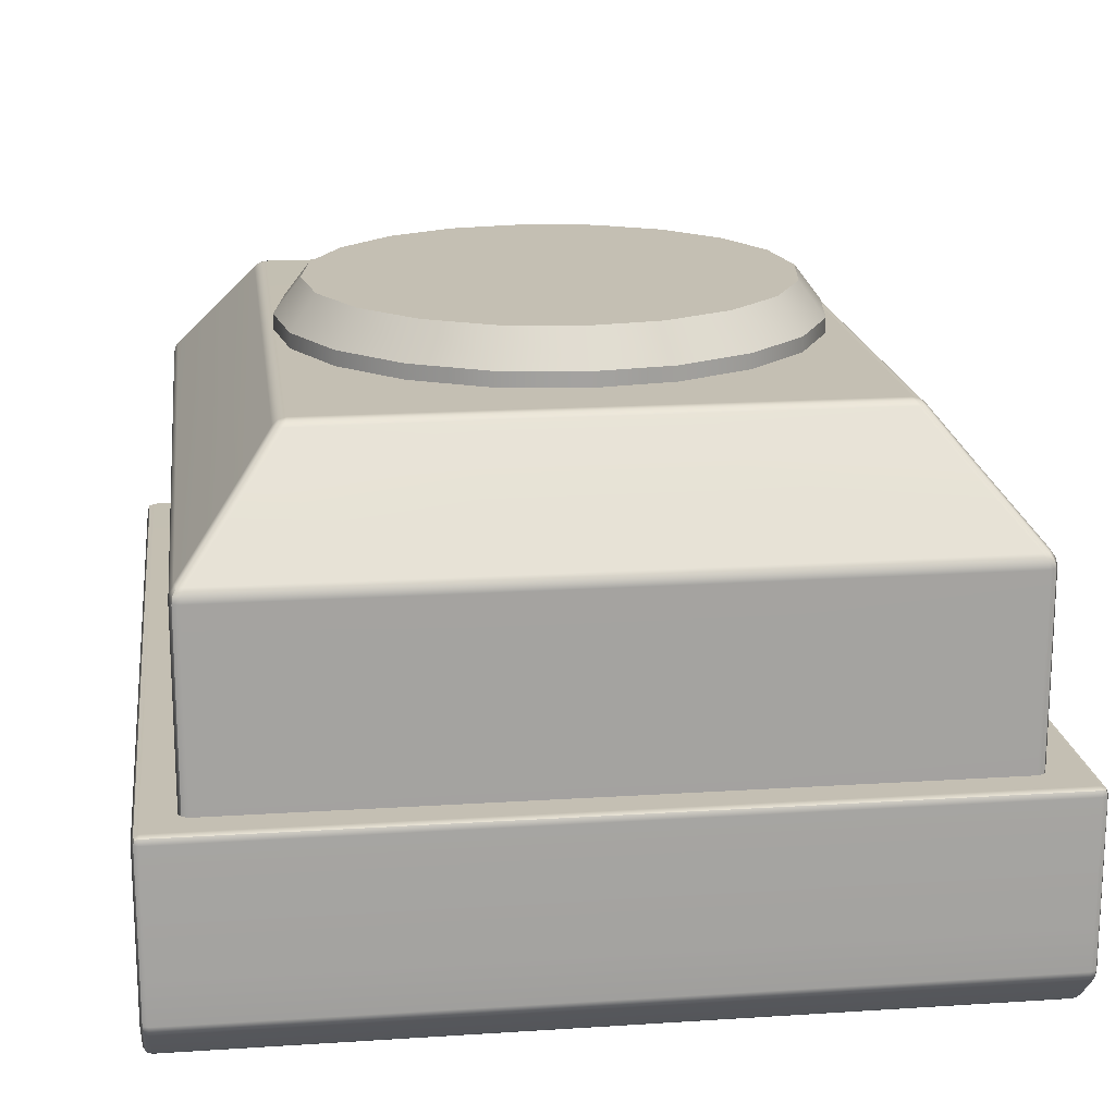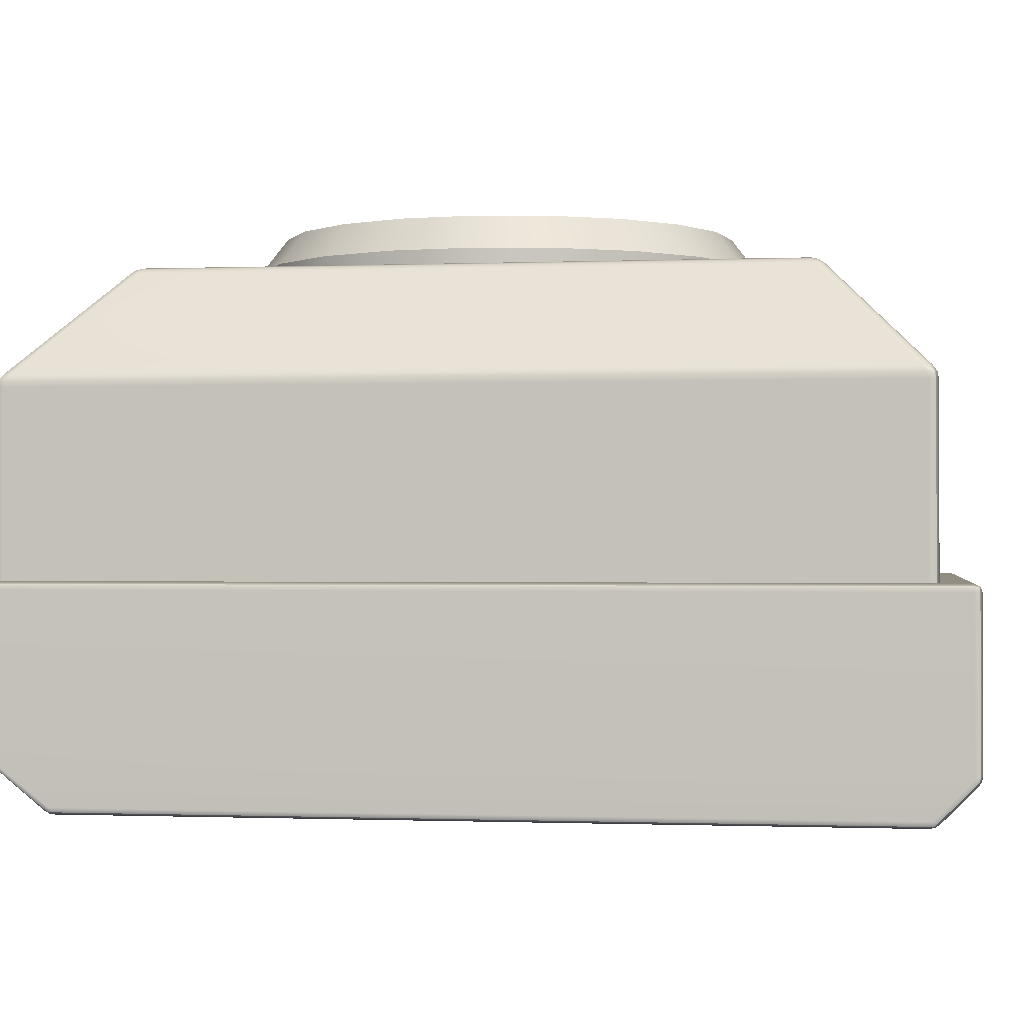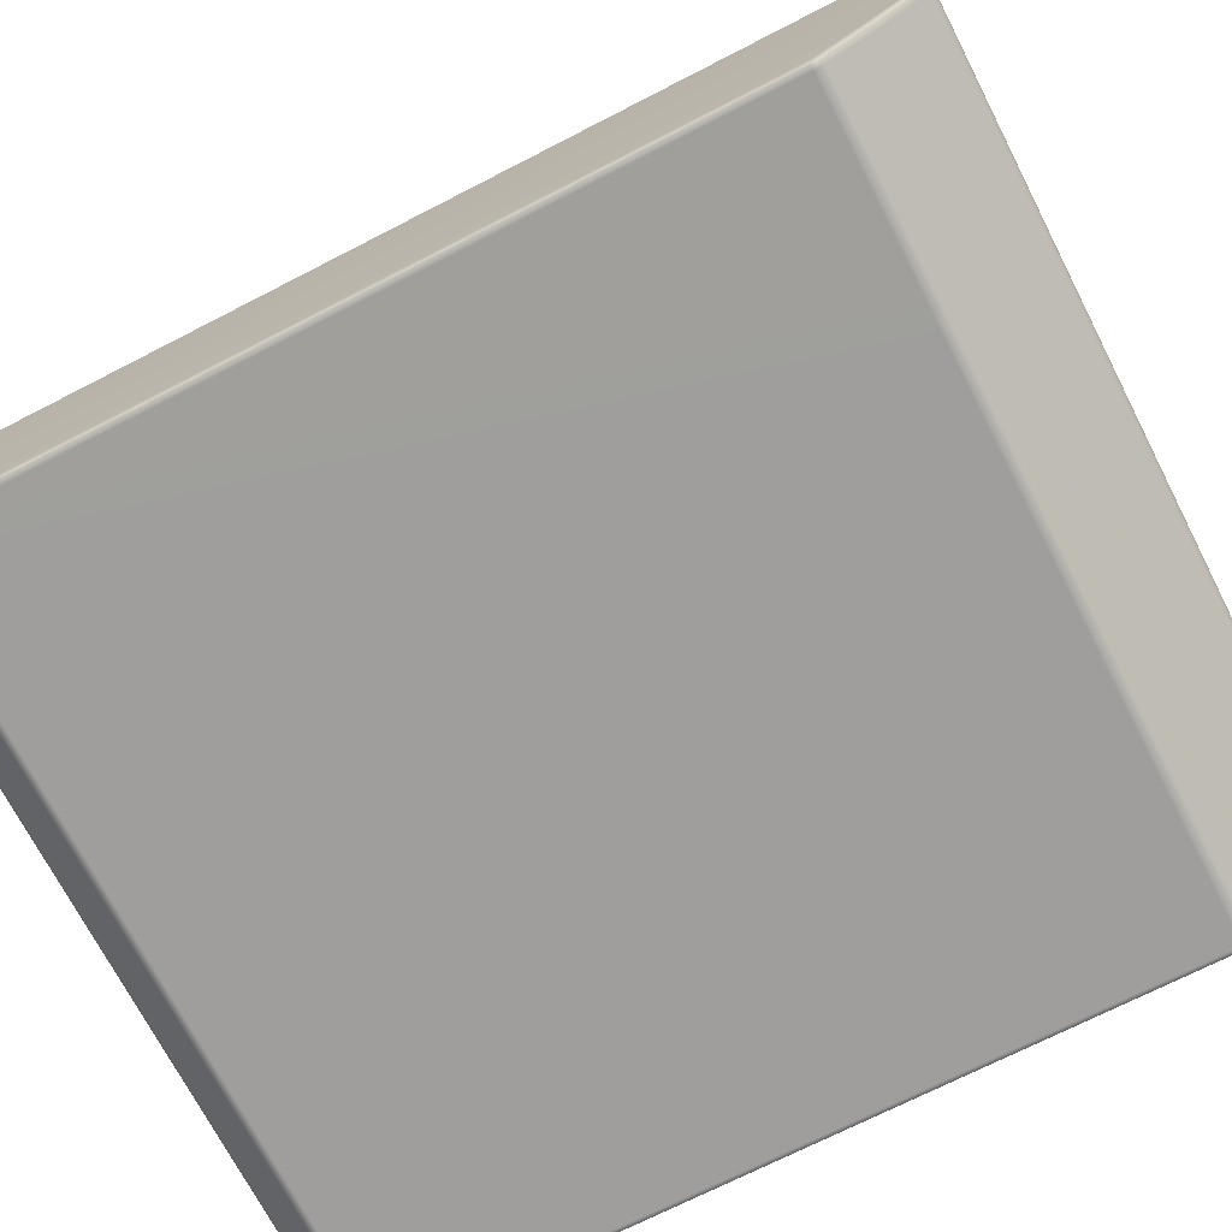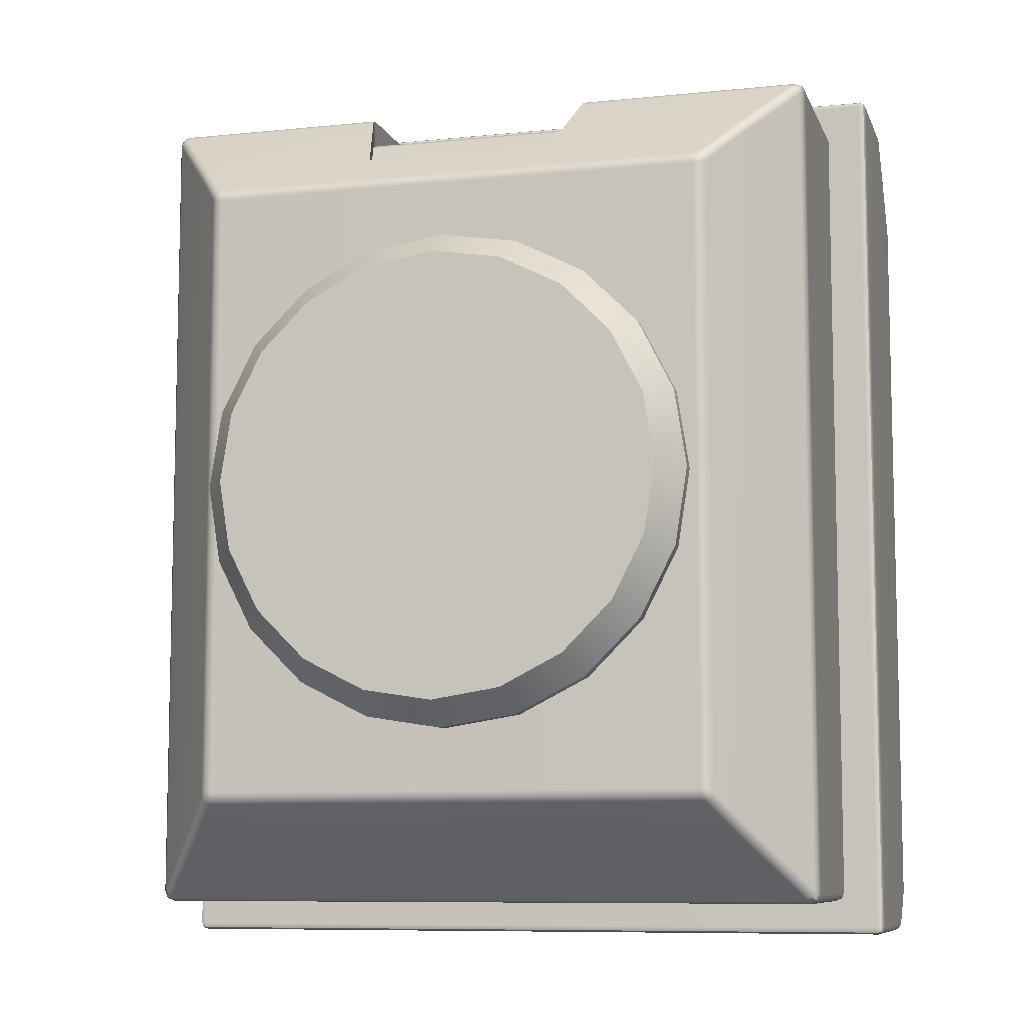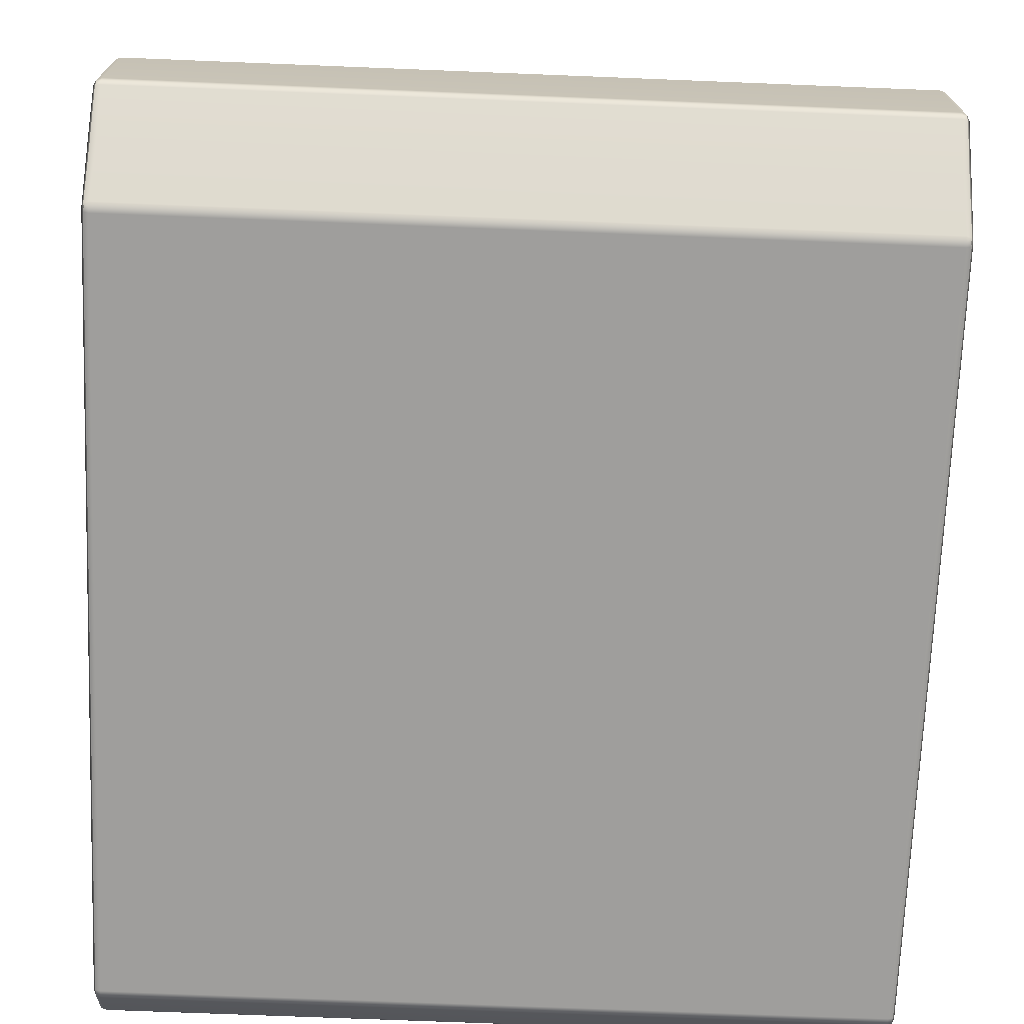
<metadata>
{"format":"obj","ext":"obj","renderer":"f3d","projection":"perspective","resolution":1024,"background":"white","views":[{"elev":17.7,"azim":172.7,"up":"+Y"},{"elev":-0.7,"azim":98.5,"up":"+Y"},{"elev":-71.0,"azim":-62.8,"up":"+Y"},{"elev":-8.5,"azim":-164.4,"up":"+Z"},{"elev":-71.0,"azim":-2.3,"up":"+Y"}]}
</metadata>
<code>
g default
v -46.33 -27.09 173.6
v -46.33 -27.09 -173.7
v 51.28 -27.09 -173.7
v 51.28 -27.09 173.6
v -38.19 76.89 145.9
v 42.91 76.89 145.9
v 42.91 76.89 -145.9
v -38.19 76.89 -145.9
v -46.33 -22.25 173.6
v 51.28 -22.25 173.6
v -46.33 -22.25 161.8
v 51.28 -22.25 161.8
v -38.19 76.89 134.1
v 42.91 76.89 134.1
v -142.1 45.05 172.6
v -139.5 45.04 173.6
v -139.1 47.72 173
v -137.8 50.04 171.5
v -140.3 50.09 170.3
v -141.3 50.16 167.4
v -142.7 47.85 169.3
v -143.2 45.06 170
v -115.3 76.89 145.9
v -118 76.89 144.8
v -119.1 76.89 142.2
v -107.1 90.46 131.7
v -104.3 90.57 132.8
v -103.4 92.15 130.6
v -103.3 92.83 127.8
v -106.2 92.03 128
v -108.2 90.35 129.1
v -103.5 92.24 -130.6
v -104.5 90.75 -132.7
v -107.1 90.55 -131.7
v -108.2 90.35 -129.2
v -106.2 92.03 -128.1
v -103.3 92.83 -127.9
v -115.3 76.89 -145.9
v -118 76.89 -144.8
v -119.1 76.89 -142.2
v -142.1 45.05 -172.6
v -143.2 45.06 -170.1
v -142.7 47.61 -169.4
v -141.3 50.14 -167.5
v -140.2 50.12 -170.4
v -137.7 50.09 -171.5
v -139 47.72 -173.1
v -139.5 45.04 -173.7
v -45.73 50.02 171.5
v -46.17 47.63 173.1
v -46.33 44.81 173.6
v 144.2 45.05 172.6
v 145.2 45.06 170
v 144.8 47.61 169.3
v 143.4 50.14 167.5
v 142.3 50.11 170.3
v 139.7 50.09 171.5
v 141.1 47.72 173
v 141.6 45.04 173.6
v 117.3 76.89 145.9
v 120.1 76.89 144.8
v 121.2 76.89 142.2
v 109.1 90.46 131.7
v 110.3 90.35 129.1
v 108.2 92.04 128
v 105.2 92.83 127.8
v 105.5 92.16 130.6
v 106.4 90.57 132.8
v 38.41 92.83 127.8
v 38.56 92.29 130.4
v 38.99 90.77 132.6
v 144.2 45.05 -172.6
v 141.6 45.04 -173.7
v 141.1 47.72 -173.1
v 139.9 50.04 -171.6
v 142.3 50.1 -170.4
v 143.3 50.16 -167.5
v 144.7 47.85 -169.4
v 145.2 45.06 -170.1
v 121.2 76.89 -142.2
v 120.1 76.89 -144.8
v 117.3 76.89 -145.9
v 109.1 90.46 -131.8
v 106.4 90.57 -132.9
v 105.5 92.15 -130.7
v 105.3 92.83 -127.9
v 108.2 92.03 -128.1
v 110.3 90.35 -129.2
v -33.81 92.83 -127.9
v -33.96 92.29 -130.5
v -34.38 90.77 -132.7
v 51.28 44.89 -173.7
v 51.12 47.62 -173.2
v 50.68 49.92 -171.7
v 141.4 -27.09 173.6
v 145.2 -27.09 169.9
v 144.1 -27.09 172.5
v -142.1 -27.09 -172.6
v -139.3 -27.09 -173.7
v -143.2 -27.09 -170
v -45.75 49.92 -171.7
v -46.18 47.62 -173.2
v -46.33 44.9 -173.7
v 38.41 92.83 -127.9
v 38.56 92.29 -130.5
v 38.99 90.77 -132.7
v -33.81 92.83 127.8
v -33.96 92.29 130.4
v -34.38 90.77 132.6
v 51.28 44.81 173.6
v 51.12 47.63 173.1
v 50.66 50.02 171.5
v 144.1 -27.09 -172.6
v 145.2 -27.09 -170
v 141.4 -27.09 -173.7
v -142.1 -27.09 172.5
v -143.2 -27.09 169.9
v -139.3 -27.09 173.6
v -46.33 44.81 161.8
v -46.17 47.63 161.3
v -45.73 50.02 159.8
v 51.28 44.81 161.8
v 51.12 47.63 161.3
v 50.66 50.02 159.8
v -141.6 47.73 172
v -105.8 91.78 130.3
v -105.8 91.84 -130.3
v -141.6 47.67 -172
v 143.7 47.67 172
v 107.8 91.79 130.3
v 143.7 47.73 -172
v 107.8 91.78 -130.4
v -46.33 -27.09 -170
v 51.28 -27.09 -170
v 51.28 -27.09 169.9
v -46.33 -27.09 169.9
v -139.3 -27.09 169.9
v -139.3 -27.09 -170
v 141.4 -27.09 -170
v 141.4 -27.09 169.9
v 160.2 -78.86 -185.1
v 159.3 -78.86 -187.2
v 157.3 -78.86 -188
v 157.3 -27.94 -187.2
v 157.3 -27.08 -185.1
v 159.3 -27.94 -185.1
v 160.2 -30 -185.1
v 159.3 -30 -187.2
v 157.3 -30 -188
v -159.3 -80.2 185.6
v -157.2 -80.99 186.1
v -157.2 -79.3 187.4
v -157.2 -77.18 187.9
v -159.3 -77.28 186.9
v -160.2 -78.86 185.1
v -159.3 -27.94 185.1
v -160.2 -30 185.1
v -159.3 -30 187.2
v -157.3 -30 188
v -157.3 -27.94 187.2
v -157.3 -27.08 185.1
v -159.4 -111 145.4
v -157.2 -112.1 145.3
v -157.2 -111.7 147.4
v -157.2 -110.6 149.3
v -159.4 -110 148.5
v -160.2 -109.3 146.5
v -156.7 -94.54 169.2
v -159.2 -94.54 168.2
v -160.2 -94.54 165.7
v 159.3 -80.2 185.6
v 160.2 -78.86 185.1
v 159.3 -77.3 186.9
v 157.2 -77.21 187.9
v 157.2 -79.3 187.4
v 157.2 -80.99 186.1
v 157.3 -27.94 187.2
v 157.3 -30.01 188
v 159.3 -30.01 187.2
v 160.2 -30 185.1
v 159.3 -27.94 185.1
v 157.3 -27.08 185.1
v 159.4 -111 145.4
v 160.2 -109.3 146.5
v 159.4 -110 148.5
v 157.2 -110.7 149.2
v 157.2 -111.7 147.4
v 157.2 -112.1 145.3
v 160.2 -94.54 165.7
v 159.2 -94.54 168.2
v 156.7 -94.54 169.2
v 159.4 -96.64 -185.8
v 157.2 -97.4 -186.4
v 157.2 -95.62 -187.6
v 157.2 -93.5 -188
v 159.3 -93.62 -187.1
v 160.2 -94.54 -185.2
v -160.2 -78.86 -185.1
v -159.3 -78.86 -187.2
v -157.3 -78.86 -188
v -159.4 -93.64 -187.1
v -157.2 -93.53 -188
v -157.2 -95.63 -187.6
v -157.2 -97.42 -186.4
v -159.3 -97.19 -185.8
v -160.2 -94.54 -185.2
v -157.3 -27.94 -187.2
v -157.3 -30 -188
v -159.3 -30 -187.2
v -160.2 -30 -185.1
v -159.3 -27.94 -185.1
v -157.3 -27.08 -185.1
v -157.2 -111.6 -171.6
v -157.2 -112.1 -169.5
v -159.3 -111.1 -169.6
v -160.2 -109.3 -170.6
v -159.3 -109.8 -172.6
v -157.2 -110.4 -173.4
v 157.2 -111.6 -171.6
v 157.2 -110.4 -173.4
v 159.3 -109.8 -172.6
v 160.2 -109.3 -170.6
v 159.3 -111.1 -169.6
v 157.2 -112.1 -169.5
v 158.9 -28.32 -186.8
v -159 -79.04 186.9
v -158.9 -28.32 186.8
v -159 -111.1 147.2
v 159 -79.04 186.8
v 158.9 -28.32 186.8
v 159 -111.1 147.2
v 159 -95.39 -187
v -159 -95.4 -187
v -158.9 -28.32 -186.8
v -159 -111.1 -171.4
v 158.9 -111.1 -171.4
v 100.8 92.55 -31.38
v 86.16 92.55 -60.12
v 63.34 92.55 -82.93
v 34.6 92.55 -97.58
v 2.734 92.55 -102.6
v -29.13 92.55 -97.58
v -57.87 92.55 -82.93
v -80.69 92.55 -60.12
v -95.33 92.55 -31.38
v -100.4 92.55 0.4861
v -95.33 92.55 32.35
v -80.69 92.55 61.09
v -57.87 92.55 83.91
v -29.13 92.55 98.55
v 2.734 92.55 103.6
v 34.6 92.55 98.55
v 63.34 92.55 83.91
v 86.16 92.55 61.09
v 100.8 92.55 32.35
v 105.8 92.55 0.4861
v 2.734 92.55 0.4861
v 2.734 112.1 0.4861
v 100.8 98.58 -31.38
v 90.9 112.1 -28.16
v 86.16 98.58 -60.12
v 77.73 112.1 -54
v 63.34 98.58 -82.93
v 57.22 112.1 -74.51
v 34.6 98.58 -97.58
v 31.38 112.1 -87.68
v 2.734 98.58 -102.6
v 2.734 112.1 -92.21
v -29.13 98.58 -97.58
v -25.91 112.1 -87.68
v -57.87 98.58 -82.93
v -51.75 112.1 -74.51
v -80.69 98.58 -60.12
v -72.26 112.1 -54
v -95.33 98.58 -31.38
v -85.43 112.1 -28.16
v -100.4 98.58 0.4861
v -89.96 112.1 0.4861
v -95.33 98.58 32.35
v -85.43 112.1 29.13
v -80.69 98.58 61.09
v -72.26 112.1 54.97
v -57.87 98.58 83.91
v -51.75 112.1 75.48
v -29.13 98.58 98.55
v -25.91 112.1 88.65
v 2.734 98.58 103.6
v 2.734 112.1 93.18
v 34.6 98.58 98.55
v 31.38 112.1 88.65
v 63.34 98.58 83.91
v 57.22 112.1 75.48
v 86.16 98.58 61.09
v 77.73 112.1 54.97
v 100.8 98.58 32.35
v 90.9 112.1 29.13
v 105.8 98.58 0.4861
v 95.43 112.1 0.4861
g Tank_head_unreal Unreal
f 135 136 133 134
f 10 9 1 4
f 9 10 12 11
f 6 5 13 14
f 18 17 50 49
f 17 16 51 50
f 22 21 43 42
f 21 20 44 43
f 25 24 26 31
f 24 23 27 26
f 29 28 108 107
f 28 27 109 108
f 31 30 36 35
f 30 29 37 36
f 40 39 45 44
f 39 38 46 45
f 53 52 97 96
f 52 59 95 97
f 55 54 78 77
f 54 53 79 78
f 57 56 61 60
f 56 55 62 61
f 59 58 111 110
f 58 57 112 111
f 66 65 87 86
f 65 64 88 87
f 77 76 81 80
f 76 75 82 81
f 86 85 105 104
f 85 84 106 105
f 94 93 102 101
f 93 92 103 102
f 116 118 16 15
f 117 116 15 22
f 113 115 73 72
f 114 113 72 79
f 99 98 41 48
f 98 100 42 41
f 40 25 31 35
f 109 5 6 71
f 64 62 80 88
f 7 8 91 106
f 119 11 12 122
f 89 107 69 104
f 103 92 3 2
f 114 79 53 96
f 117 22 42 100
f 99 48 103 2
f 8 38 33 91
f 29 107 89 37
f 27 23 5 109
f 9 16 118 1
f 104 69 66 86
f 82 7 106 84
f 3 92 73 115
f 10 59 110
f 71 6 60 68
f 5 23 18 49
f 14 13 121 124
f 60 6 112 57
f 80 62 55 77
f 94 7 82 75
f 101 8 7 94
f 46 38 8 101
f 20 25 40 44
f 51 9 11 119
f 10 110 122 12
f 5 49 121 13
f 112 6 14 124
f 134 139 140 135
f 136 137 138 133
f 20 19 24 25
f 19 18 23 24
f 35 34 39 40
f 34 33 38 39
f 60 61 63 68
f 61 62 64 63
f 68 67 70 71
f 67 66 69 70
f 80 81 83 88
f 81 82 84 83
f 33 32 90 91
f 32 37 89 90
f 75 74 93 94
f 74 73 92 93
f 48 47 102 103
f 47 46 101 102
f 91 90 105 106
f 90 89 104 105
f 71 70 108 109
f 70 69 107 108
f 110 111 123 122
f 111 112 124 123
f 49 50 120 121
f 50 51 119 120
f 121 120 123 124
f 120 119 122 123
f 21 22 15 125
f 15 16 17 125
f 17 18 19 125
f 19 20 21 125
f 30 31 26 126
f 26 27 28 126
f 28 29 30 126
f 36 37 32 127
f 32 33 34 127
f 34 35 36 127
f 47 48 41 128
f 41 42 43 128
f 43 44 45 128
f 45 46 47 128
f 58 59 52 129
f 52 53 54 129
f 54 55 56 129
f 56 57 58 129
f 67 68 63 130
f 63 64 65 130
f 65 66 67 130
f 78 79 72 131
f 72 73 74 131
f 74 75 76 131
f 76 77 78 131
f 87 88 83 132
f 83 84 85 132
f 85 86 87 132
f 95 59 10 4
f 9 51 16
f 133 138 99 2
f 134 133 2 3
f 115 139 134 3
f 135 140 95 4
f 1 136 135 4
f 118 137 136 1
f 116 117 137 118
f 138 137 117 100
f 99 138 100 98
f 113 114 139 115
f 140 139 114 96
f 95 140 96 97
f 143 142 196 195
f 142 141 197 196
f 145 144 207 212
f 144 149 208 207
f 147 146 181 180
f 146 145 182 181
f 151 150 169 168
f 150 155 170 169
f 153 152 175 174
f 152 151 176 175
f 155 154 158 157
f 154 153 159 158
f 157 156 211 210
f 156 161 212 211
f 161 160 177 182
f 160 159 178 177
f 163 162 215 214
f 162 167 216 215
f 165 164 187 186
f 164 163 188 187
f 172 171 190 189
f 171 176 191 190
f 174 173 179 178
f 173 172 180 179
f 184 183 223 222
f 183 188 224 223
f 193 192 221 220
f 192 197 222 221
f 195 194 203 202
f 194 193 204 203
f 200 199 209 208
f 199 198 210 209
f 206 205 217 216
f 205 204 218 217
f 214 213 219 224
f 213 218 220 219
f 153 174 178 159
f 198 155 157 210
f 180 172 141 147
f 165 186 191 168
f 197 189 184 222
f 206 216 167 170
f 218 204 193 220
f 188 163 214 224
f 172 189 197 141
f 176 151 168 191
f 206 170 155 198
f 143 195 202 200
f 149 143 200 208
f 182 145 212 161
f 141 142 148 147
f 142 143 149 148
f 167 166 169 170
f 166 165 168 169
f 186 185 190 191
f 185 184 189 190
f 198 199 201 206
f 199 200 202 201
f 148 149 144 225
f 144 145 146 225
f 146 147 148 225
f 154 155 150 226
f 150 151 152 226
f 152 153 154 226
f 160 161 156 227
f 156 157 158 227
f 158 159 160 227
f 166 167 162 228
f 162 163 164 228
f 164 165 166 228
f 175 176 171 229
f 171 172 173 229
f 173 174 175 229
f 181 182 177 230
f 177 178 179 230
f 179 180 181 230
f 187 188 183 231
f 183 184 185 231
f 185 186 187 231
f 196 197 192 232
f 192 193 194 232
f 194 195 196 232
f 205 206 201 233
f 201 202 203 233
f 203 204 205 233
f 211 212 207 234
f 207 208 209 234
f 209 210 211 234
f 217 218 213 235
f 213 214 215 235
f 215 216 217 235
f 223 224 219 236
f 219 220 221 236
f 221 222 223 236
f 238 237 257
f 239 238 257
f 240 239 257
f 241 240 257
f 242 241 257
f 243 242 257
f 244 243 257
f 245 244 257
f 246 245 257
f 247 246 257
f 248 247 257
f 249 248 257
f 250 249 257
f 251 250 257
f 252 251 257
f 253 252 257
f 254 253 257
f 255 254 257
f 256 255 257
f 237 256 257
f 259 260 298 297
f 260 259 261 262
f 262 261 263 264
f 264 263 265 266
f 266 265 267 268
f 268 267 269 270
f 270 269 271 272
f 272 271 273 274
f 274 273 275 276
f 276 275 277 278
f 278 277 279 280
f 280 279 281 282
f 282 281 283 284
f 284 283 285 286
f 286 285 287 288
f 288 287 289 290
f 290 289 291 292
f 292 291 293 294
f 294 293 295 296
f 296 295 297 298
f 237 238 261 259
f 238 239 263 261
f 239 240 265 263
f 240 241 267 265
f 241 242 269 267
f 242 243 271 269
f 243 244 273 271
f 244 245 275 273
f 245 246 277 275
f 246 247 279 277
f 247 248 281 279
f 248 249 283 281
f 249 250 285 283
f 250 251 287 285
f 251 252 289 287
f 252 253 291 289
f 253 254 293 291
f 254 255 295 293
f 255 256 297 295
f 256 237 259 297
f 260 262 258
f 262 264 258
f 264 266 258
f 266 268 258
f 268 270 258
f 270 272 258
f 272 274 258
f 274 276 258
f 276 278 258
f 278 280 258
f 280 282 258
f 282 284 258
f 284 286 258
f 286 288 258
f 288 290 258
f 290 292 258
f 292 294 258
f 294 296 258
f 296 298 258
f 298 260 258

</code>
